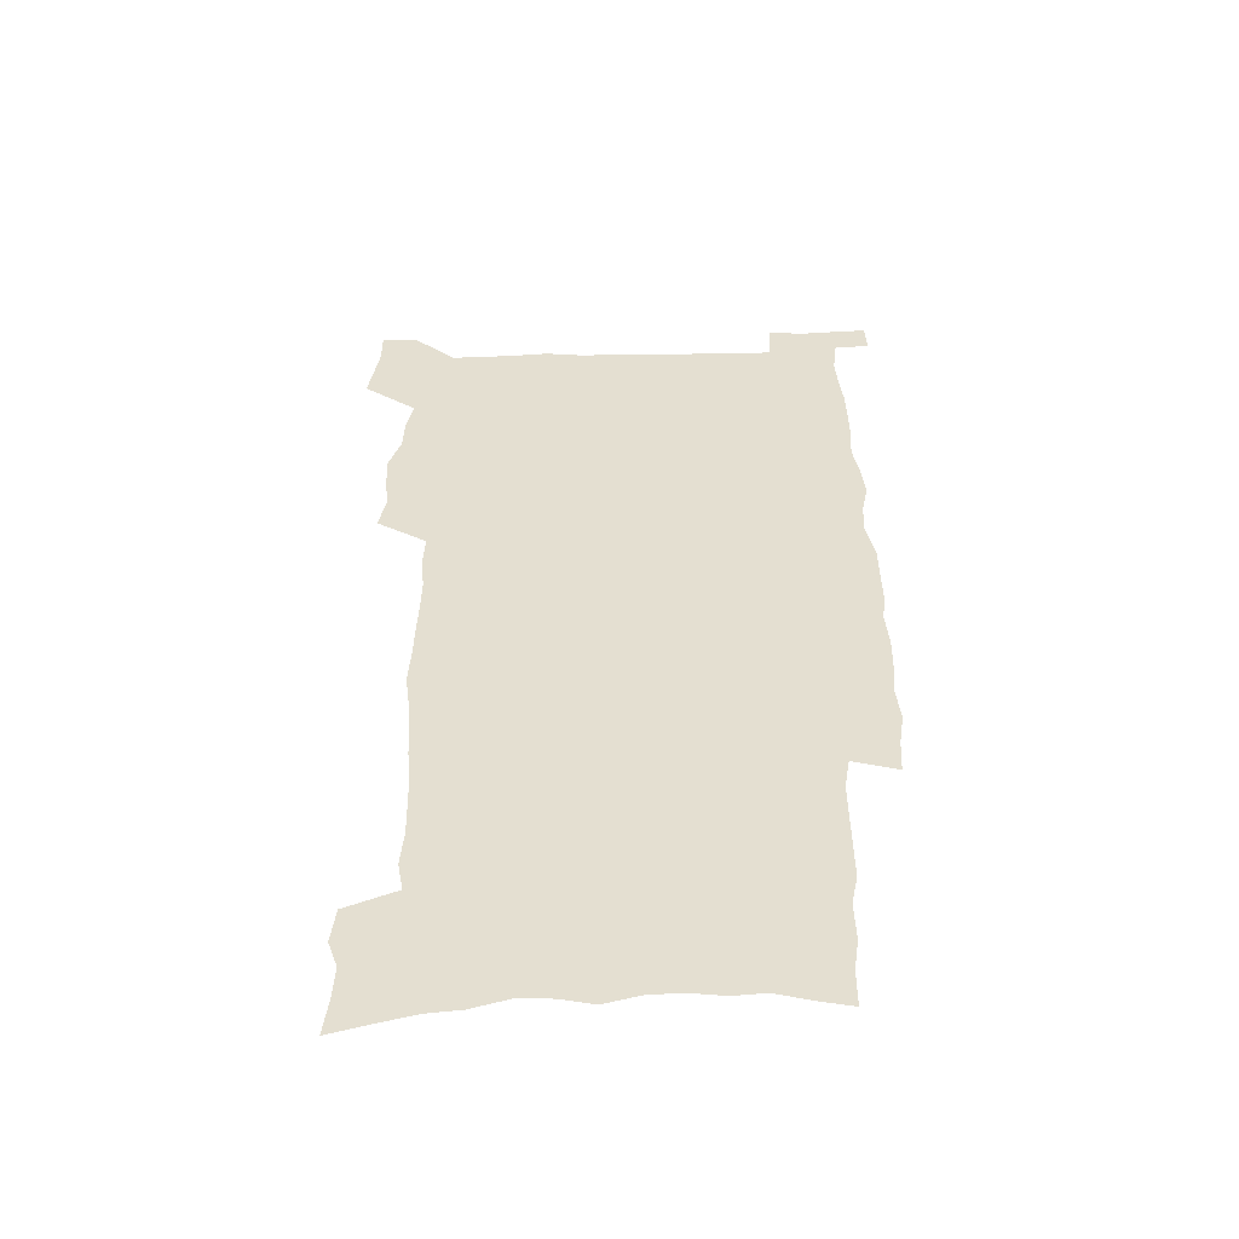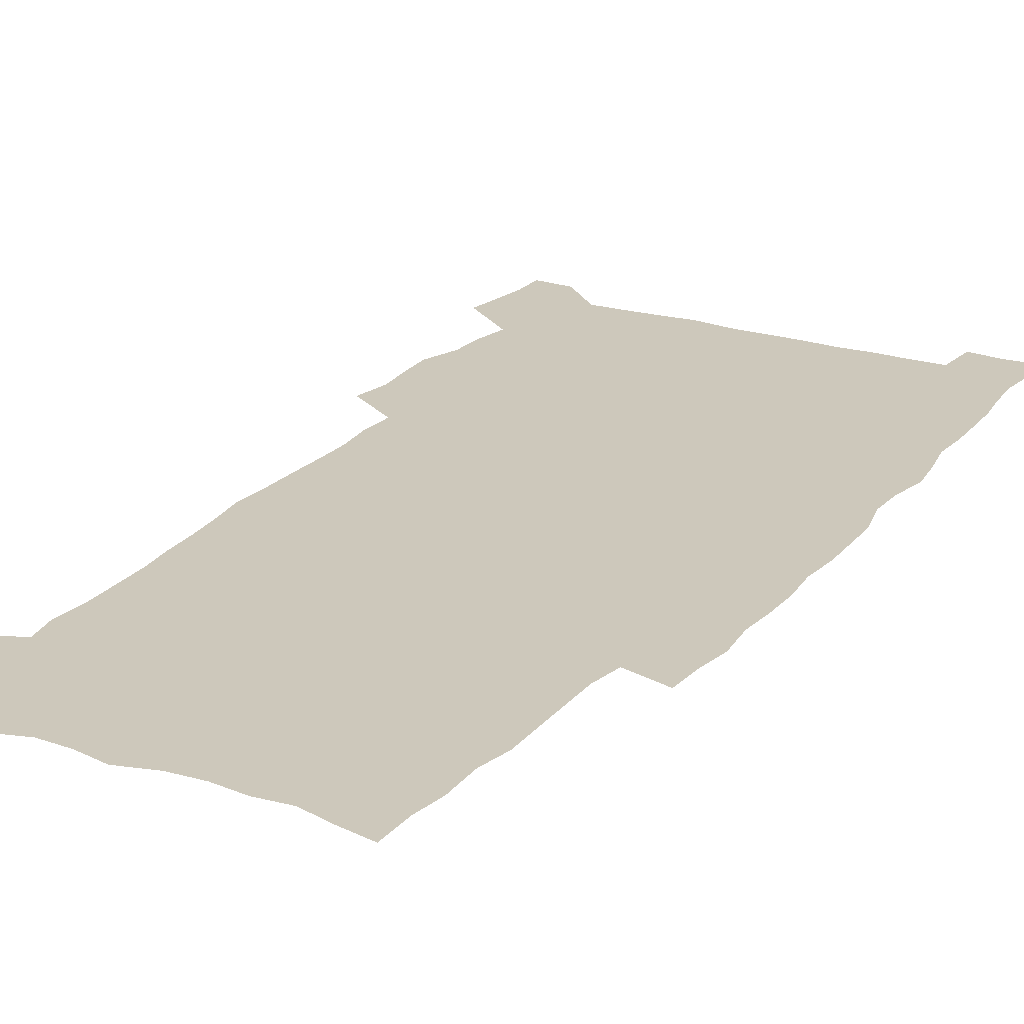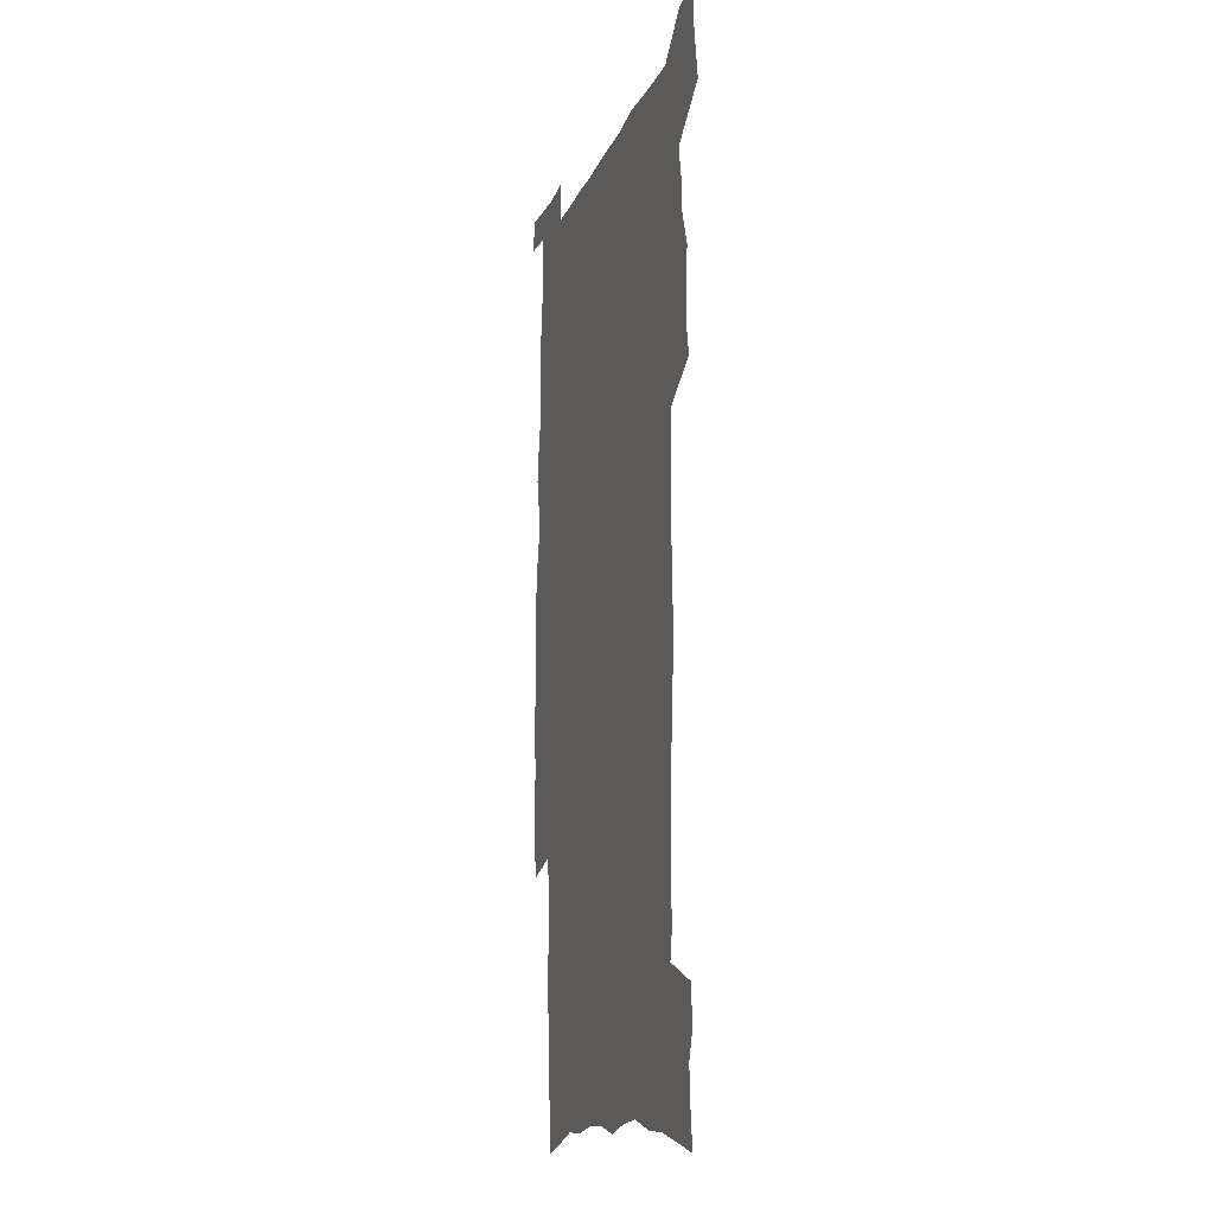
<metadata>
{"format":"obj","ext":"obj","renderer":"f3d","projection":"perspective","resolution":1024,"background":"white","views":[{"elev":-52.9,"azim":1.3,"up":"+Y"},{"elev":21.9,"azim":28.9,"up":"+Z"},{"elev":-16.1,"azim":-107.5,"up":"+Y"}]}
</metadata>
<code>
v 442.1 557 0
v 444.4 571.5 0
v 446.5 586 0
v 446.5 600.9 0
v 460.4 149.7 0
v 462.3 166.2 0
v 463.2 181.4 0
v 459 193.5 0
v 460.9 209.7 0
v 455.9 446.8 0
v 458.8 462.8 0
v 457.3 478.1 0
v 456.7 493.3 0
v 461.9 509.1 0
v 462.6 524.1 0
v 465.3 539 0
v 463.6 554.5 0
v 464.2 569.4 0
v 464.1 584.3 0
v 462.9 599.9 0
v 477.3 154.6 0
v 480.1 172 0
v 482.7 188.5 0
v 478.9 200.6 0
v 482.8 219.1 0
v 480.4 232.4 0
v 481.8 248.8 0
v 481.5 263.9 0
v 481.2 279.1 0
v 479.8 293.8 0
v 479.1 308.9 0
v 477.8 323.9 0
v 475.9 338.7 0
v 477 354.9 0
v 477.4 370.8 0
v 478.1 386.7 0
v 478.4 402.2 0
v 476.9 417.3 0
v 477.7 432.9 0
v 475.9 448.1 0
v 477.9 463.6 0
v 475.7 478.7 0
v 479.1 494 0
v 480.2 508.7 0
v 479.4 523.5 0
v 482.7 538.1 0
v 481.2 553.4 0
v 480.6 568.4 0
v 480.9 583 0
v 493.6 158.9 0
v 495.7 176 0
v 495.4 190.2 0
v 496.6 206.2 0
v 499.1 223.7 0
v 496.8 237 0
v 499.7 254.3 0
v 499.2 269 0
v 499.7 284.6 0
v 499.3 299.3 0
v 497.7 313.7 0
v 496.7 328.5 0
v 496.4 343.7 0
v 495.7 358.7 0
v 496.9 374.6 0
v 497.1 389.6 0
v 496.3 404.4 0
v 496.3 419.4 0
v 495.9 434.3 0
v 494.9 449.3 0
v 496.1 464.4 0
v 496.8 479.3 0
v 496.5 493.9 0
v 498.1 508.5 0
v 498 523.1 0
v 498.6 537.5 0
v 499.5 551.5 0
v 497.3 567.5 0
v 495.8 583.4 0
v 508.1 160.5 0
v 510.2 177.9 0
v 510 192.7 0
v 515.7 214.4 0
v 515.9 228.8 0
v 515.6 243.3 0
v 515 257.5 0
v 515.1 272.6 0
v 516.1 288.4 0
v 514.2 301.9 0
v 513.4 316.5 0
v 513.5 331.8 0
v 511.7 345.9 0
v 512.3 361.1 0
v 514.2 377.4 0
v 513.7 391.6 0
v 513.1 406 0
v 512.3 420.6 0
v 513 435.6 0
v 513.4 450.4 0
v 513.2 465 0
v 513.8 479.6 0
v 513.5 494 0
v 513.5 508.4 0
v 513.9 522.7 0
v 514 537 0
v 514.2 551.3 0
v 513.2 566.5 0
v 510.8 584 0
v 525 165.5 0
v 525.6 181.2 0
v 528.1 199.9 0
v 530 217.2 0
v 529.6 230.5 0
v 531.6 247.4 0
v 529.9 260.2 0
v 530.1 275.2 0
v 530 289.9 0
v 529.4 304.3 0
v 528.1 318.3 0
v 529.3 334.7 0
v 529.3 349.3 0
v 528 363.3 0
v 528.3 378 0
v 528.9 392.9 0
v 528.6 407.1 0
v 528.7 421.6 0
v 527.4 436.1 0
v 528.6 451.1 0
v 528.9 465.5 0
v 529 479.8 0
v 529.3 494 0
v 529.1 508.3 0
v 529 522.5 0
v 530 536.3 0
v 529.1 551.2 0
v 527.9 566.9 0
v 525.5 585.2 0
v 538.8 164.8 0
v 541.1 185.3 0
v 542.1 201.4 0
v 542.9 216.9 0
v 544.2 233.7 0
v 544.5 248.2 0
v 543.9 261.6 0
v 544.4 276.3 0
v 544.4 291.7 0
v 543.8 306.1 0
v 543.3 320.7 0
v 543.3 335.5 0
v 543.4 350.5 0
v 543.2 364.8 0
v 543 379.2 0
v 542.9 393.4 0
v 542.2 407.1 0
v 544 423 0
v 543.1 437.1 0
v 543.6 451.7 0
v 543.6 465.9 0
v 542.7 480.1 0
v 544 494.4 0
v 543.8 508.4 0
v 544.6 522.3 0
v 543.9 537.2 0
v 543.6 551.4 0
v 542.9 566.6 0
v 541.8 583 0
v 552.7 161.8 0
v 554.8 184.2 0
v 555.6 200.7 0
v 556.5 217.9 0
v 557.4 234.2 0
v 557.5 248.5 0
v 558.2 263.3 0
v 557.8 276.3 0
v 558.3 293.8 0
v 557.7 307.2 0
v 557.4 321.5 0
v 557.4 336.3 0
v 557.3 350.9 0
v 557.2 365.5 0
v 557.2 379.9 0
v 557.4 394 0
v 557.7 408.9 0
v 557.9 423.3 0
v 557.8 437.6 0
v 558.2 452.1 0
v 558.4 466.2 0
v 558 480.3 0
v 558.6 494.4 0
v 558.3 508.5 0
v 558.5 522.4 0
v 558.4 536.8 0
v 558.1 551.3 0
v 557.8 566 0
v 556.7 583 0
v 567.9 165.9 0
v 569.1 186 0
v 569.8 203 0
v 570.4 220.1 0
v 570.7 234 0
v 571 250.1 0
v 571.1 263.4 0
v 571.1 276.7 0
v 571.4 294 0
v 571.7 308.1 0
v 571.5 322.2 0
v 571.5 337.3 0
v 571.3 351.6 0
v 571.2 366.2 0
v 570.9 379.6 0
v 572 395.4 0
v 572 409.4 0
v 572.1 423.4 0
v 572.1 437.7 0
v 572.2 451.8 0
v 572.5 466.6 0
v 572.5 480.5 0
v 572.6 494.5 0
v 572.5 508.6 0
v 572.4 522.8 0
v 572.8 536.5 0
v 572.3 552 0
v 572.2 566.4 0
v 571.5 582.8 0
v 582.2 166.6 0
v 582.7 185.8 0
v 583.7 200.7 0
v 583.8 218.1 0
v 584.1 234.2 0
v 584.6 248.3 0
v 584.4 263.2 0
v 584.7 276.7 0
v 585.8 291.5 0
v 585.4 308.1 0
v 585.4 322.2 0
v 585.3 337.3 0
v 585.3 352 0
v 585.2 366.9 0
v 585.6 381.5 0
v 585.7 395.6 0
v 585.8 410 0
v 586.3 423.7 0
v 586.3 437.9 0
v 586.3 452 0
v 586.4 466.4 0
v 586.7 480.6 0
v 586.7 494.7 0
v 586.7 508.7 0
v 586.7 522.7 0
v 586.8 537.2 0
v 587 551.2 0
v 586.8 566.2 0
v 586.5 582 0
v 596.4 164.8 0
v 596.6 182.6 0
v 597.6 199.4 0
v 597.3 218.3 0
v 597.9 232.5 0
v 598.3 247.2 0
v 598.4 262.1 0
v 598.4 278 0
v 599.7 290.8 0
v 599.1 307.7 0
v 599.3 322.1 0
v 599.6 336.2 0
v 599.3 352.5 0
v 599.2 367 0
v 599.4 381.3 0
v 599.7 395.5 0
v 600.3 409.6 0
v 600.2 423.9 0
v 600.3 437.9 0
v 600.5 452 0
v 600.8 465.9 0
v 600.9 480.6 0
v 600.9 494.8 0
v 600.8 508.9 0
v 601 523.1 0
v 601 537.2 0
v 601.4 551.8 0
v 601.3 566.3 0
v 601.1 582.6 0
v 610.4 166 0
v 610 185.5 0
v 612 197.8 0
v 611.5 215.3 0
v 611.9 230.5 0
v 612.7 245 0
v 613 260.1 0
v 612.9 275.9 0
v 613.4 290.5 0
v 612.7 307.5 0
v 613.5 321.3 0
v 613.4 336.5 0
v 613.9 350.9 0
v 613.6 365.9 0
v 613.9 380.3 0
v 614.2 394.7 0
v 614.4 409.1 0
v 614.8 423.4 0
v 614.7 437.7 0
v 615.2 452 0
v 614.6 467.6 0
v 615.6 481.2 0
v 615.1 495.2 0
v 615.3 509.2 0
v 615.4 523.3 0
v 614.6 536.8 0
v 615.8 552.3 0
v 615.5 566 0
v 615.7 582 0
v 625.2 161.9 0
v 624.5 180.7 0
v 626.3 194.9 0
v 626 212 0
v 626.2 227.9 0
v 627.3 242.6 0
v 627.5 258.2 0
v 627.3 274.2 0
v 627.8 289.3 0
v 626.9 305.5 0
v 628.5 319.5 0
v 628.6 334.5 0
v 628.5 349.7 0
v 628.9 364.2 0
v 628.5 379.2 0
v 629.3 393.5 0
v 630 407.9 0
v 630.5 422.5 0
v 630 437.4 0
v 629.8 452.1 0
v 628.6 466.9 0
v 630.6 481.1 0
v 630.3 495.3 0
v 631.4 509.8 0
v 630.6 524 0
v 629.9 538.2 0
v 630.3 552.6 0
v 630 566.9 0
v 630.3 582.2 0
v 631.8 600.7 0
v 639.6 159 0
v 639.6 176.1 0
v 641.7 190.3 0
v 641.1 208.1 0
v 643.9 222.2 0
v 643.7 238.3 0
v 643.5 254.5 0
v 643.4 270.5 0
v 645.6 284.8 0
v 644.4 301.4 0
v 644.9 316.6 0
v 643.9 332.4 0
v 645.5 346.8 0
v 644.8 362.1 0
v 646.2 376.6 0
v 646.6 391.4 0
v 647.6 406.1 0
v 646.5 421.5 0
v 646.7 436.4 0
v 646 451.6 0
v 646 466.5 0
v 644.6 481.1 0
v 645.3 495.2 0
v 647 510.1 0
v 645.8 524.5 0
v 644.4 538.6 0
v 646 553.4 0
v 644.5 567.6 0
v 645.1 582.6 0
v 646.4 599 0
v 665.1 279.3 0
v 665.9 294.9 0
v 668.1 309.8 0
v 666.4 326.4 0
v 667.5 341.6 0
v 667.8 357.1 0
v 666.4 373.1 0
v 667.7 388 0
v 667.5 403.4 0
v 667.2 418.7 0
v 663.6 435.6 0
v 664.1 450.4 0
v 667 465.1 0
v 665.2 480.4 0
v 662.6 495.6 0
v 663.4 510.4 0
v 663.2 525.1 0
v 662.8 539.8 0
v 661.1 554.4 0
v 660.1 568.8 0
v 661.7 585.2 0
v 661.6 600 0
v 677.4 586.5 0
v 676.6 600.9 0
f 16 17 1
f 1 17 2
f 17 18 2
f 2 18 3
f 18 19 3
f 3 19 4
f 19 20 4
f 5 21 6
f 21 22 6
f 6 22 7
f 22 23 7
f 7 23 8
f 23 24 8
f 8 24 9
f 24 25 9
f 39 40 10
f 10 40 11
f 40 41 11
f 11 41 12
f 41 42 12
f 12 42 13
f 42 43 13
f 13 43 14
f 43 44 14
f 14 44 15
f 44 45 15
f 15 45 16
f 45 46 16
f 16 46 17
f 46 47 17
f 17 47 18
f 47 48 18
f 18 48 19
f 48 49 19
f 19 49 20
f 21 50 22
f 50 51 22
f 22 51 23
f 51 52 23
f 23 52 24
f 52 53 24
f 24 53 25
f 53 54 25
f 25 54 26
f 54 55 26
f 26 55 27
f 55 56 27
f 27 56 28
f 56 57 28
f 28 57 29
f 57 58 29
f 29 58 30
f 58 59 30
f 30 59 31
f 59 60 31
f 31 60 32
f 60 61 32
f 32 61 33
f 61 62 33
f 33 62 34
f 62 63 34
f 34 63 35
f 63 64 35
f 35 64 36
f 64 65 36
f 36 65 37
f 65 66 37
f 37 66 38
f 66 67 38
f 38 67 39
f 67 68 39
f 39 68 40
f 68 69 40
f 40 69 41
f 69 70 41
f 41 70 42
f 70 71 42
f 42 71 43
f 71 72 43
f 43 72 44
f 72 73 44
f 44 73 45
f 73 74 45
f 45 74 46
f 74 75 46
f 46 75 47
f 75 76 47
f 47 76 48
f 76 77 48
f 48 77 49
f 77 78 49
f 50 79 51
f 79 80 51
f 51 80 52
f 80 81 52
f 52 81 53
f 81 82 53
f 53 82 54
f 82 83 54
f 54 83 55
f 83 84 55
f 55 84 56
f 84 85 56
f 56 85 57
f 85 86 57
f 57 86 58
f 86 87 58
f 58 87 59
f 87 88 59
f 59 88 60
f 88 89 60
f 60 89 61
f 89 90 61
f 61 90 62
f 90 91 62
f 62 91 63
f 91 92 63
f 63 92 64
f 92 93 64
f 64 93 65
f 93 94 65
f 65 94 66
f 94 95 66
f 66 95 67
f 95 96 67
f 67 96 68
f 96 97 68
f 68 97 69
f 97 98 69
f 69 98 70
f 98 99 70
f 70 99 71
f 99 100 71
f 71 100 72
f 100 101 72
f 72 101 73
f 101 102 73
f 73 102 74
f 102 103 74
f 74 103 75
f 103 104 75
f 75 104 76
f 104 105 76
f 76 105 77
f 105 106 77
f 77 106 78
f 106 107 78
f 79 108 80
f 108 109 80
f 80 109 81
f 109 110 81
f 81 110 82
f 110 111 82
f 82 111 83
f 111 112 83
f 83 112 84
f 112 113 84
f 84 113 85
f 113 114 85
f 85 114 86
f 114 115 86
f 86 115 87
f 115 116 87
f 87 116 88
f 116 117 88
f 88 117 89
f 117 118 89
f 89 118 90
f 118 119 90
f 90 119 91
f 119 120 91
f 91 120 92
f 120 121 92
f 92 121 93
f 121 122 93
f 93 122 94
f 122 123 94
f 94 123 95
f 123 124 95
f 95 124 96
f 124 125 96
f 96 125 97
f 125 126 97
f 97 126 98
f 126 127 98
f 98 127 99
f 127 128 99
f 99 128 100
f 128 129 100
f 100 129 101
f 129 130 101
f 101 130 102
f 130 131 102
f 102 131 103
f 131 132 103
f 103 132 104
f 132 133 104
f 104 133 105
f 133 134 105
f 105 134 106
f 134 135 106
f 106 135 107
f 135 136 107
f 108 137 109
f 137 138 109
f 109 138 110
f 138 139 110
f 110 139 111
f 139 140 111
f 111 140 112
f 140 141 112
f 112 141 113
f 141 142 113
f 113 142 114
f 142 143 114
f 114 143 115
f 143 144 115
f 115 144 116
f 144 145 116
f 116 145 117
f 145 146 117
f 117 146 118
f 146 147 118
f 118 147 119
f 147 148 119
f 119 148 120
f 148 149 120
f 120 149 121
f 149 150 121
f 121 150 122
f 150 151 122
f 122 151 123
f 151 152 123
f 123 152 124
f 152 153 124
f 124 153 125
f 153 154 125
f 125 154 126
f 154 155 126
f 126 155 127
f 155 156 127
f 127 156 128
f 156 157 128
f 128 157 129
f 157 158 129
f 129 158 130
f 158 159 130
f 130 159 131
f 159 160 131
f 131 160 132
f 160 161 132
f 132 161 133
f 161 162 133
f 133 162 134
f 162 163 134
f 134 163 135
f 163 164 135
f 135 164 136
f 164 165 136
f 137 166 138
f 166 167 138
f 138 167 139
f 167 168 139
f 139 168 140
f 168 169 140
f 140 169 141
f 169 170 141
f 141 170 142
f 170 171 142
f 142 171 143
f 171 172 143
f 143 172 144
f 172 173 144
f 144 173 145
f 173 174 145
f 145 174 146
f 174 175 146
f 146 175 147
f 175 176 147
f 147 176 148
f 176 177 148
f 148 177 149
f 177 178 149
f 149 178 150
f 178 179 150
f 150 179 151
f 179 180 151
f 151 180 152
f 180 181 152
f 152 181 153
f 181 182 153
f 153 182 154
f 182 183 154
f 154 183 155
f 183 184 155
f 155 184 156
f 184 185 156
f 156 185 157
f 185 186 157
f 157 186 158
f 186 187 158
f 158 187 159
f 187 188 159
f 159 188 160
f 188 189 160
f 160 189 161
f 189 190 161
f 161 190 162
f 190 191 162
f 162 191 163
f 191 192 163
f 163 192 164
f 192 193 164
f 164 193 165
f 193 194 165
f 166 195 167
f 195 196 167
f 167 196 168
f 196 197 168
f 168 197 169
f 197 198 169
f 169 198 170
f 198 199 170
f 170 199 171
f 199 200 171
f 171 200 172
f 200 201 172
f 172 201 173
f 201 202 173
f 173 202 174
f 202 203 174
f 174 203 175
f 203 204 175
f 175 204 176
f 204 205 176
f 176 205 177
f 205 206 177
f 177 206 178
f 206 207 178
f 178 207 179
f 207 208 179
f 179 208 180
f 208 209 180
f 180 209 181
f 209 210 181
f 181 210 182
f 210 211 182
f 182 211 183
f 211 212 183
f 183 212 184
f 212 213 184
f 184 213 185
f 213 214 185
f 185 214 186
f 214 215 186
f 186 215 187
f 215 216 187
f 187 216 188
f 216 217 188
f 188 217 189
f 217 218 189
f 189 218 190
f 218 219 190
f 190 219 191
f 219 220 191
f 191 220 192
f 220 221 192
f 192 221 193
f 221 222 193
f 193 222 194
f 222 223 194
f 195 224 196
f 224 225 196
f 196 225 197
f 225 226 197
f 197 226 198
f 226 227 198
f 198 227 199
f 227 228 199
f 199 228 200
f 228 229 200
f 200 229 201
f 229 230 201
f 201 230 202
f 230 231 202
f 202 231 203
f 231 232 203
f 203 232 204
f 232 233 204
f 204 233 205
f 233 234 205
f 205 234 206
f 234 235 206
f 206 235 207
f 235 236 207
f 207 236 208
f 236 237 208
f 208 237 209
f 237 238 209
f 209 238 210
f 238 239 210
f 210 239 211
f 239 240 211
f 211 240 212
f 240 241 212
f 212 241 213
f 241 242 213
f 213 242 214
f 242 243 214
f 214 243 215
f 243 244 215
f 215 244 216
f 244 245 216
f 216 245 217
f 245 246 217
f 217 246 218
f 246 247 218
f 218 247 219
f 247 248 219
f 219 248 220
f 248 249 220
f 220 249 221
f 249 250 221
f 221 250 222
f 250 251 222
f 222 251 223
f 251 252 223
f 224 253 225
f 253 254 225
f 225 254 226
f 254 255 226
f 226 255 227
f 255 256 227
f 227 256 228
f 256 257 228
f 228 257 229
f 257 258 229
f 229 258 230
f 258 259 230
f 230 259 231
f 259 260 231
f 231 260 232
f 260 261 232
f 232 261 233
f 261 262 233
f 233 262 234
f 262 263 234
f 234 263 235
f 263 264 235
f 235 264 236
f 264 265 236
f 236 265 237
f 265 266 237
f 237 266 238
f 266 267 238
f 238 267 239
f 267 268 239
f 239 268 240
f 268 269 240
f 240 269 241
f 269 270 241
f 241 270 242
f 270 271 242
f 242 271 243
f 271 272 243
f 243 272 244
f 272 273 244
f 244 273 245
f 273 274 245
f 245 274 246
f 274 275 246
f 246 275 247
f 275 276 247
f 247 276 248
f 276 277 248
f 248 277 249
f 277 278 249
f 249 278 250
f 278 279 250
f 250 279 251
f 279 280 251
f 251 280 252
f 280 281 252
f 253 282 254
f 282 283 254
f 254 283 255
f 283 284 255
f 255 284 256
f 284 285 256
f 256 285 257
f 285 286 257
f 257 286 258
f 286 287 258
f 258 287 259
f 287 288 259
f 259 288 260
f 288 289 260
f 260 289 261
f 289 290 261
f 261 290 262
f 290 291 262
f 262 291 263
f 291 292 263
f 263 292 264
f 292 293 264
f 264 293 265
f 293 294 265
f 265 294 266
f 294 295 266
f 266 295 267
f 295 296 267
f 267 296 268
f 296 297 268
f 268 297 269
f 297 298 269
f 269 298 270
f 298 299 270
f 270 299 271
f 299 300 271
f 271 300 272
f 300 301 272
f 272 301 273
f 301 302 273
f 273 302 274
f 302 303 274
f 274 303 275
f 303 304 275
f 275 304 276
f 304 305 276
f 276 305 277
f 305 306 277
f 277 306 278
f 306 307 278
f 278 307 279
f 307 308 279
f 279 308 280
f 308 309 280
f 280 309 281
f 309 310 281
f 282 311 283
f 311 312 283
f 283 312 284
f 312 313 284
f 284 313 285
f 313 314 285
f 285 314 286
f 314 315 286
f 286 315 287
f 315 316 287
f 287 316 288
f 316 317 288
f 288 317 289
f 317 318 289
f 289 318 290
f 318 319 290
f 290 319 291
f 319 320 291
f 291 320 292
f 320 321 292
f 292 321 293
f 321 322 293
f 293 322 294
f 322 323 294
f 294 323 295
f 323 324 295
f 295 324 296
f 324 325 296
f 296 325 297
f 325 326 297
f 297 326 298
f 326 327 298
f 298 327 299
f 327 328 299
f 299 328 300
f 328 329 300
f 300 329 301
f 329 330 301
f 301 330 302
f 330 331 302
f 302 331 303
f 331 332 303
f 303 332 304
f 332 333 304
f 304 333 305
f 333 334 305
f 305 334 306
f 334 335 306
f 306 335 307
f 335 336 307
f 307 336 308
f 336 337 308
f 308 337 309
f 337 338 309
f 309 338 310
f 338 339 310
f 311 341 312
f 341 342 312
f 312 342 313
f 342 343 313
f 313 343 314
f 343 344 314
f 314 344 315
f 344 345 315
f 315 345 316
f 345 346 316
f 316 346 317
f 346 347 317
f 317 347 318
f 347 348 318
f 318 348 319
f 348 349 319
f 319 349 320
f 349 350 320
f 320 350 321
f 350 351 321
f 321 351 322
f 351 352 322
f 322 352 323
f 352 353 323
f 323 353 324
f 353 354 324
f 324 354 325
f 354 355 325
f 325 355 326
f 355 356 326
f 326 356 327
f 356 357 327
f 327 357 328
f 357 358 328
f 328 358 329
f 358 359 329
f 329 359 330
f 359 360 330
f 330 360 331
f 360 361 331
f 331 361 332
f 361 362 332
f 332 362 333
f 362 363 333
f 333 363 334
f 363 364 334
f 334 364 335
f 364 365 335
f 335 365 336
f 365 366 336
f 336 366 337
f 366 367 337
f 337 367 338
f 367 368 338
f 338 368 339
f 368 369 339
f 339 369 340
f 369 370 340
f 349 371 350
f 371 372 350
f 350 372 351
f 372 373 351
f 351 373 352
f 373 374 352
f 352 374 353
f 374 375 353
f 353 375 354
f 375 376 354
f 354 376 355
f 376 377 355
f 355 377 356
f 377 378 356
f 356 378 357
f 378 379 357
f 357 379 358
f 379 380 358
f 358 380 359
f 380 381 359
f 359 381 360
f 381 382 360
f 360 382 361
f 382 383 361
f 361 383 362
f 383 384 362
f 362 384 363
f 384 385 363
f 363 385 364
f 385 386 364
f 364 386 365
f 386 387 365
f 365 387 366
f 387 388 366
f 366 388 367
f 388 389 367
f 367 389 368
f 389 390 368
f 368 390 369
f 390 391 369
f 369 391 370
f 391 392 370
f 391 393 392
f 393 394 392

</code>
